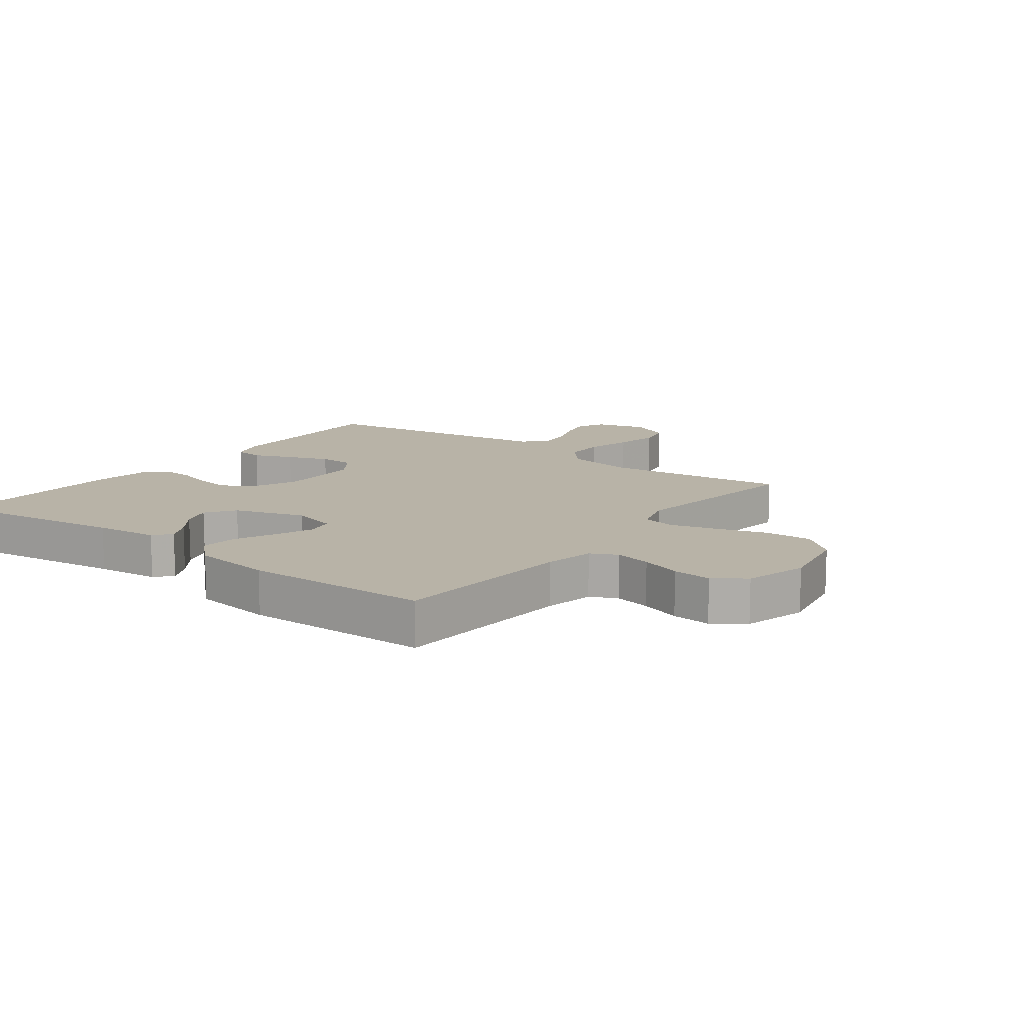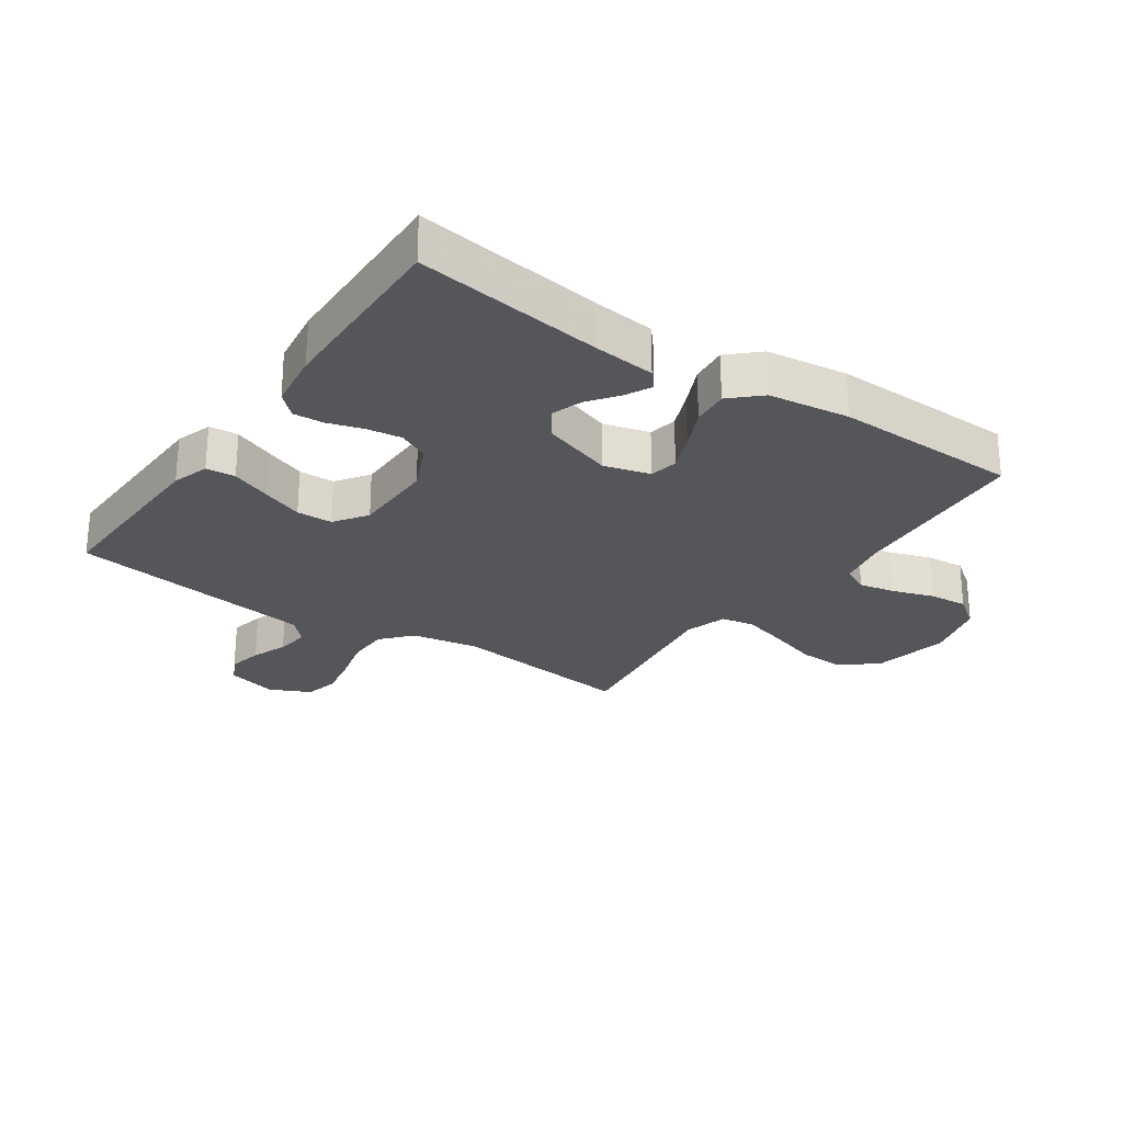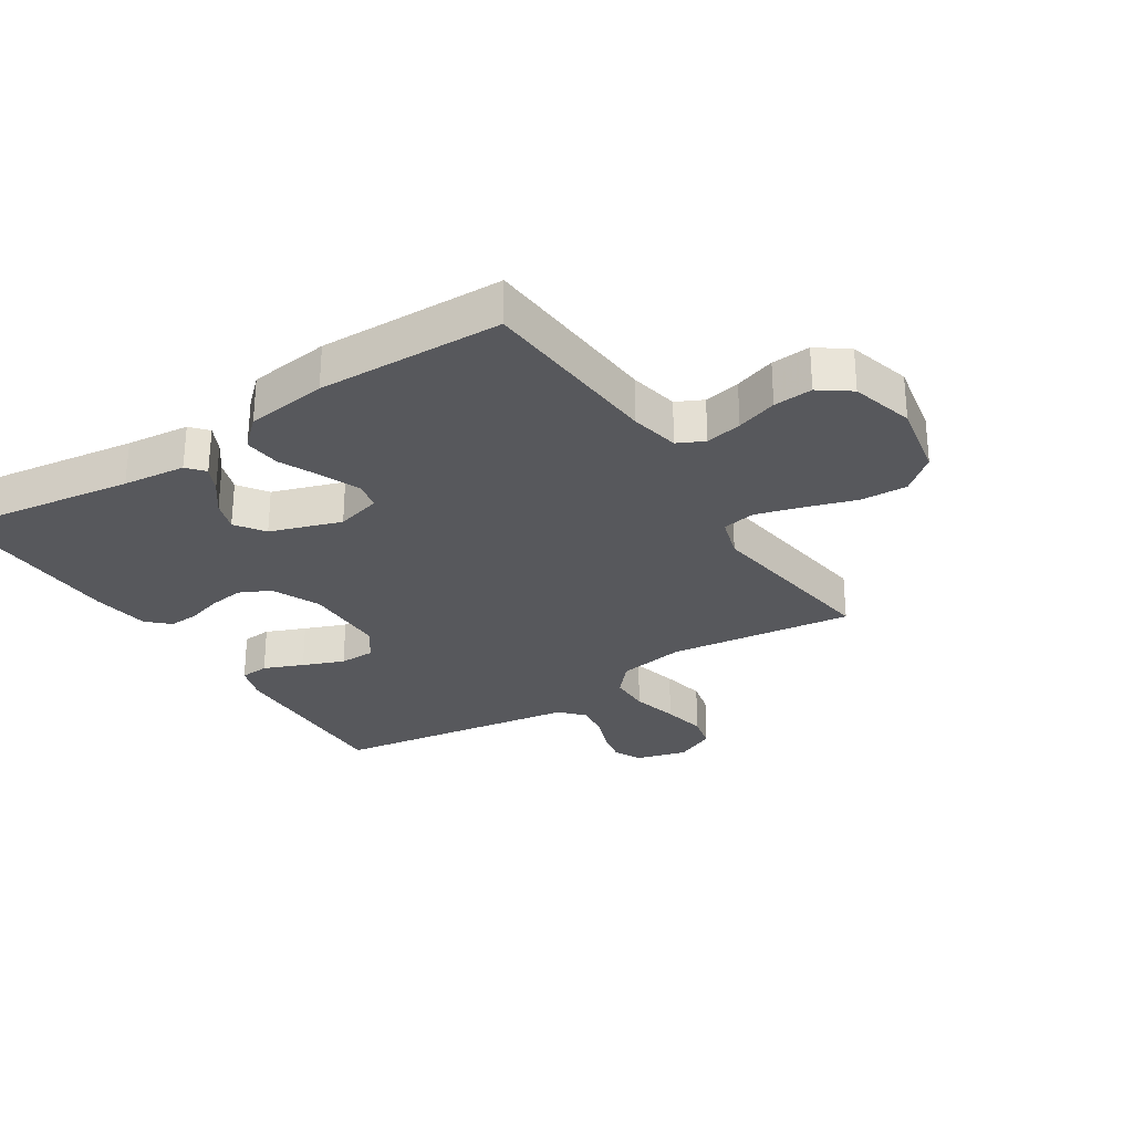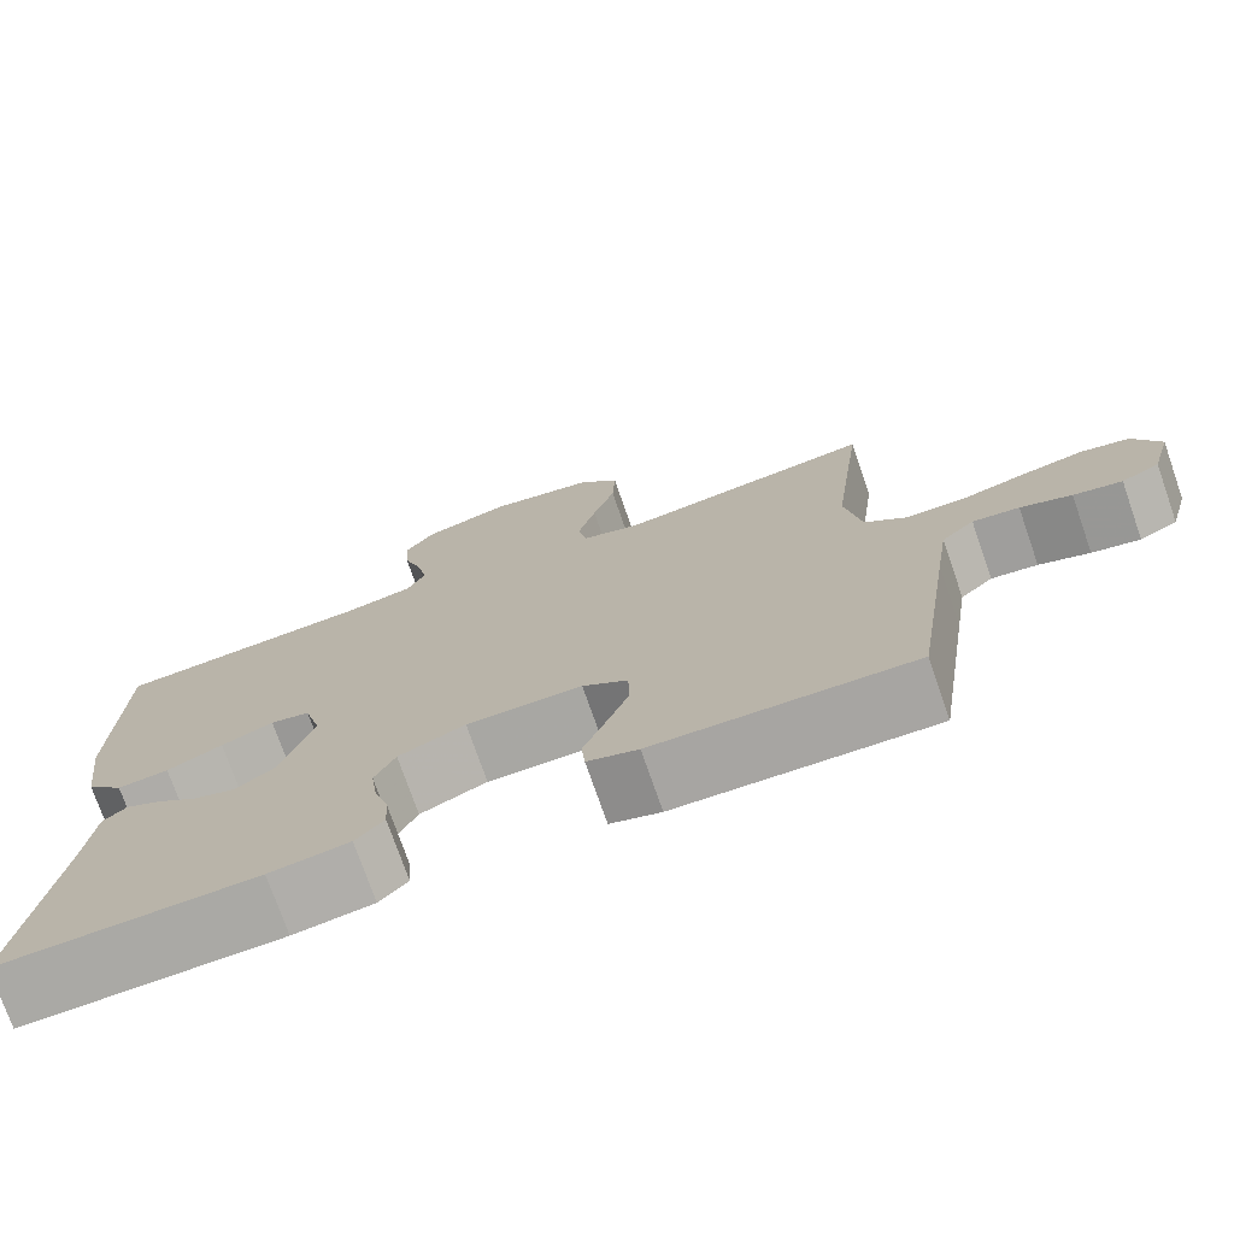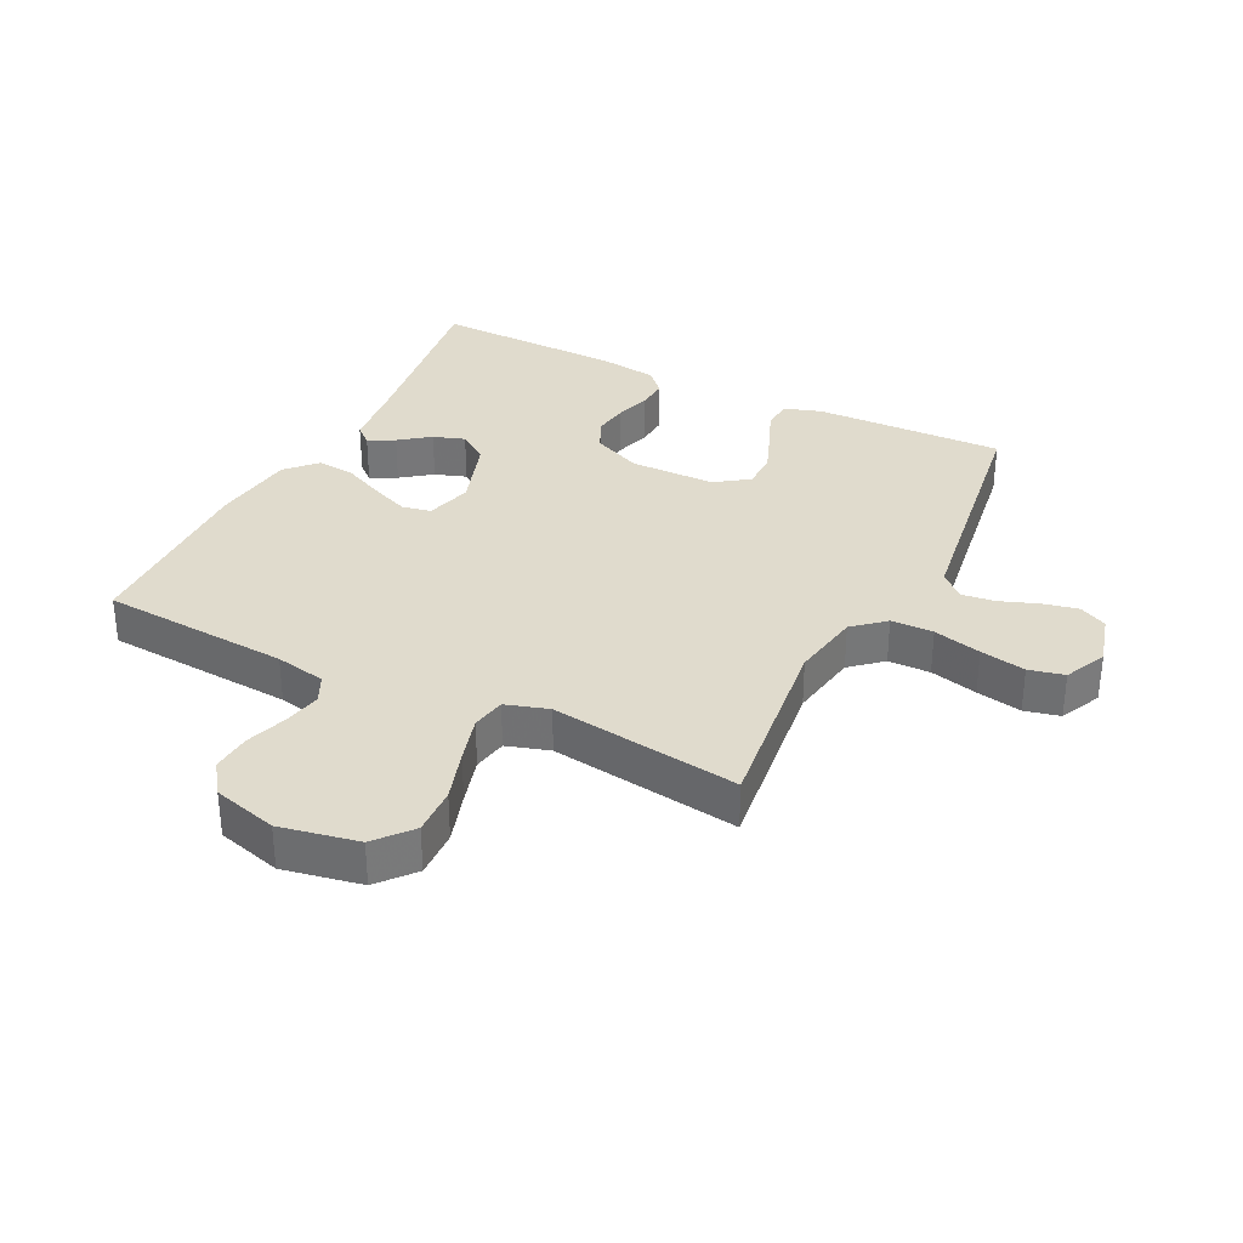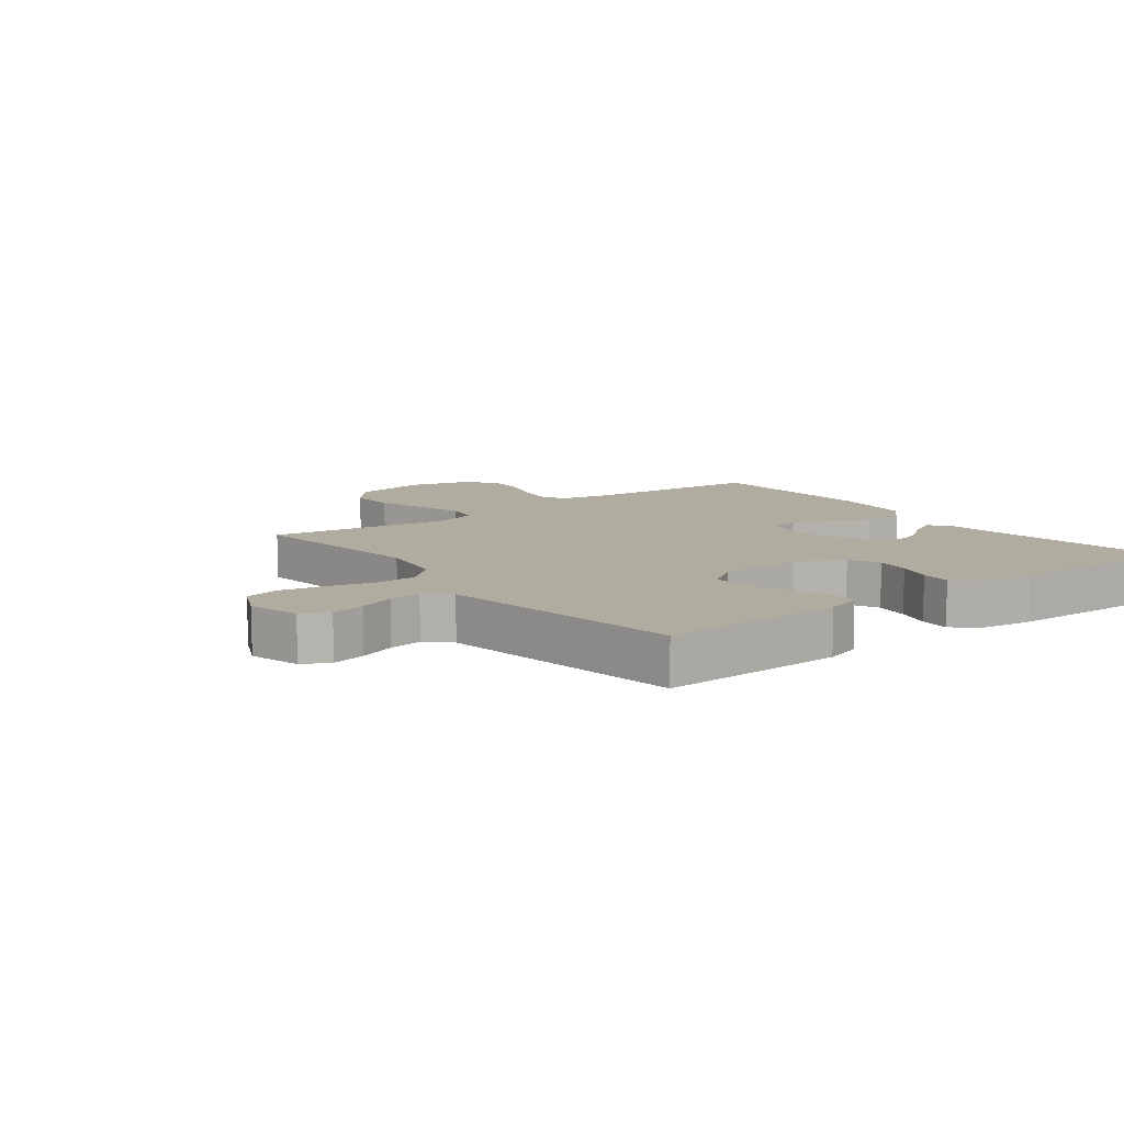
<metadata>
{"format":"obj","ext":"obj","renderer":"f3d","projection":"perspective","resolution":1024,"background":"white","views":[{"elev":12.8,"azim":-52.9,"up":"+Y"},{"elev":-25.8,"azim":-124.5,"up":"+Y"},{"elev":-28.4,"azim":-57.3,"up":"+Y"},{"elev":-74.7,"azim":19.2,"up":"+Z"},{"elev":33.2,"azim":26.5,"up":"+Y"},{"elev":10.1,"azim":142.7,"up":"+Y"}]}
</metadata>
<code>
v -0.5 0.07 -0.5
v -0.458 0.07 -0.2
v -0.447 0.07 -0.098
v -0.419 0.07 -0.074
v -0.377 0.07 -0.095
v -0.329 0.07 -0.131
v -0.279 0.07 -0.148
v -0.232 0.07 -0.115
v -0.194 0.07 0
v -0.214 0.07 0.074
v -0.26 0.07 0.083
v -0.321 0.07 0.058
v -0.386 0.07 0.028
v -0.446 0.07 0.022
v -0.49 0.07 0.069
v -0.507 0.07 0.2
v -0.5 0.07 0.5
v -0.2 0.07 0.521
v -0.12 0.07 0.537
v -0.099 0.07 0.58
v -0.111 0.07 0.639
v -0.133 0.07 0.705
v -0.138 0.07 0.768
v -0.102 0.07 0.818
v 0 0.07 0.846
v 0.124 0.07 0.822
v 0.172 0.07 0.765
v 0.169 0.07 0.689
v 0.143 0.07 0.607
v 0.122 0.07 0.533
v 0.132 0.07 0.479
v 0.2 0.07 0.458
v 0.5 0.07 0.5
v 0.463 0.07 0.2
v 0.482 0.07 0.09
v 0.531 0.07 0.047
v 0.598 0.07 0.046
v 0.674 0.07 0.065
v 0.746 0.07 0.079
v 0.802 0.07 0.066
v 0.833 0.07 0
v 0.81 0.07 -0.083
v 0.766 0.07 -0.105
v 0.71 0.07 -0.093
v 0.651 0.07 -0.071
v 0.597 0.07 -0.064
v 0.559 0.07 -0.099
v 0.544 0.07 -0.2
v 0.5 0.07 -0.5
v 0.2 0.07 -0.491
v 0.141 0.07 -0.472
v 0.137 0.07 -0.425
v 0.163 0.07 -0.361
v 0.189 0.07 -0.294
v 0.188 0.07 -0.236
v 0.135 0.07 -0.199
v 0 0.07 -0.198
v -0.078 0.07 -0.233
v -0.102 0.07 -0.283
v -0.094 0.07 -0.339
v -0.077 0.07 -0.396
v -0.074 0.07 -0.445
v -0.107 0.07 -0.48
v -0.2 0.07 -0.493
v -0.5 0 -0.5
v -0.458 0 -0.2
v -0.447 0 -0.098
v -0.419 0 -0.074
v -0.377 0 -0.095
v -0.329 0 -0.131
v -0.279 0 -0.148
v -0.232 0 -0.115
v -0.194 0 0
v -0.214 0 0.074
v -0.26 0 0.083
v -0.321 0 0.058
v -0.386 0 0.028
v -0.446 0 0.022
v -0.49 0 0.069
v -0.507 0 0.2
v -0.5 0 0.5
v -0.2 0 0.521
v -0.12 0 0.537
v -0.099 0 0.58
v -0.111 0 0.639
v -0.133 0 0.705
v -0.138 0 0.768
v -0.102 0 0.818
v 0 0 0.846
v 0.124 0 0.822
v 0.172 0 0.765
v 0.169 0 0.689
v 0.143 0 0.607
v 0.122 0 0.533
v 0.132 0 0.479
v 0.2 0 0.458
v 0.5 0 0.5
v 0.463 0 0.2
v 0.482 0 0.09
v 0.531 0 0.047
v 0.598 0 0.046
v 0.674 0 0.065
v 0.746 0 0.079
v 0.802 0 0.066
v 0.833 0 0
v 0.81 0 -0.083
v 0.766 0 -0.105
v 0.71 0 -0.093
v 0.651 0 -0.071
v 0.597 0 -0.064
v 0.559 0 -0.099
v 0.544 0 -0.2
v 0.5 0 -0.5
v 0.2 0 -0.491
v 0.141 0 -0.472
v 0.137 0 -0.425
v 0.163 0 -0.361
v 0.189 0 -0.294
v 0.188 0 -0.236
v 0.135 0 -0.199
v 0 0 -0.198
v -0.078 0 -0.233
v -0.102 0 -0.283
v -0.094 0 -0.339
v -0.077 0 -0.396
v -0.074 0 -0.445
v -0.107 0 -0.48
v -0.2 0 -0.493
f 64 1 2
f 63 64 2
f 62 63 2
f 61 62 2
f 60 61 2
f 2 3 4
f 60 2 4
f 59 60 4
f 51 52 53
f 50 51 53
f 49 50 53
f 48 49 53
f 47 48 53 54
f 46 47 54 55
f 43 44 45
f 42 43 45
f 41 42 45
f 40 41 45
f 39 40 45
f 38 39 45
f 37 38 45
f 36 37 45 46
f 46 55 56
f 36 46 56
f 35 36 56
f 32 33 34
f 35 56 57
f 34 35 57
f 32 34 57
f 31 32 57
f 27 28 29
f 26 27 29
f 25 26 29
f 24 25 29
f 23 24 29
f 22 23 29
f 21 22 29
f 20 21 29 30
f 16 17 18
f 15 16 18
f 14 15 18
f 13 14 18
f 12 13 18
f 11 12 18 19
f 20 30 31
f 19 20 31
f 11 19 31
f 10 11 31
f 4 5 6
f 59 4 6
f 58 59 6 7
f 31 57 58
f 10 31 58
f 9 10 58
f 8 9 58
f 7 8 58
f 66 65 128
f 66 128 127
f 66 127 126
f 66 126 125
f 66 125 124
f 68 67 66
f 68 66 124
f 68 124 123
f 117 116 115
f 117 115 114
f 117 114 113
f 117 113 112
f 118 117 112 111
f 119 118 111 110
f 109 108 107
f 109 107 106
f 109 106 105
f 109 105 104
f 109 104 103
f 109 103 102
f 109 102 101
f 110 109 101 100
f 120 119 110
f 120 110 100
f 120 100 99
f 98 97 96
f 121 120 99
f 121 99 98
f 121 98 96
f 121 96 95
f 93 92 91
f 93 91 90
f 93 90 89
f 93 89 88
f 93 88 87
f 93 87 86
f 93 86 85
f 94 93 85 84
f 82 81 80
f 82 80 79
f 82 79 78
f 82 78 77
f 82 77 76
f 83 82 76 75
f 95 94 84
f 95 84 83
f 95 83 75
f 95 75 74
f 70 69 68
f 70 68 123
f 71 70 123 122
f 122 121 95
f 122 95 74
f 122 74 73
f 122 73 72
f 122 72 71
f 1 65 66 2
f 2 66 67 3
f 3 67 68 4
f 4 68 69 5
f 5 69 70 6
f 6 70 71 7
f 7 71 72 8
f 8 72 73 9
f 9 73 74 10
f 10 74 75 11
f 11 75 76 12
f 12 76 77 13
f 13 77 78 14
f 14 78 79 15
f 15 79 80 16
f 16 80 81 17
f 17 81 82 18
f 18 82 83 19
f 19 83 84 20
f 20 84 85 21
f 21 85 86 22
f 22 86 87 23
f 23 87 88 24
f 24 88 89 25
f 25 89 90 26
f 26 90 91 27
f 27 91 92 28
f 28 92 93 29
f 29 93 94 30
f 30 94 95 31
f 31 95 96 32
f 32 96 97 33
f 33 97 98 34
f 34 98 99 35
f 35 99 100 36
f 36 100 101 37
f 37 101 102 38
f 38 102 103 39
f 39 103 104 40
f 40 104 105 41
f 41 105 106 42
f 42 106 107 43
f 43 107 108 44
f 44 108 109 45
f 45 109 110 46
f 46 110 111 47
f 47 111 112 48
f 48 112 113 49
f 49 113 114 50
f 50 114 115 51
f 51 115 116 52
f 52 116 117 53
f 53 117 118 54
f 54 118 119 55
f 55 119 120 56
f 56 120 121 57
f 57 121 122 58
f 58 122 123 59
f 59 123 124 60
f 60 124 125 61
f 61 125 126 62
f 62 126 127 63
f 63 127 128 64
f 64 128 65 1

</code>
